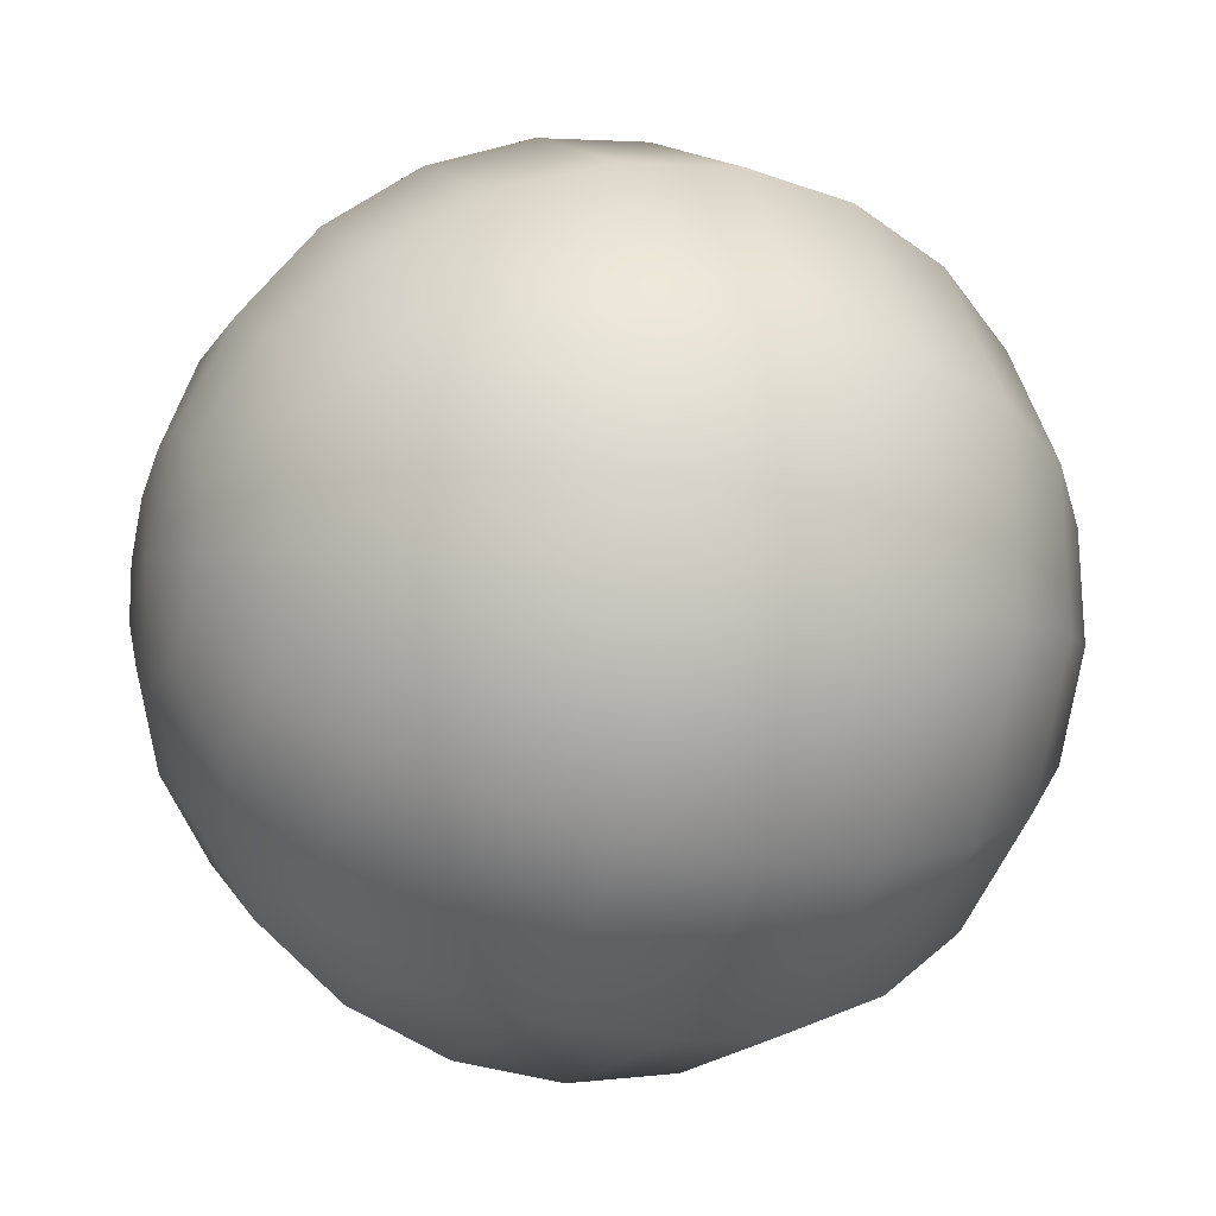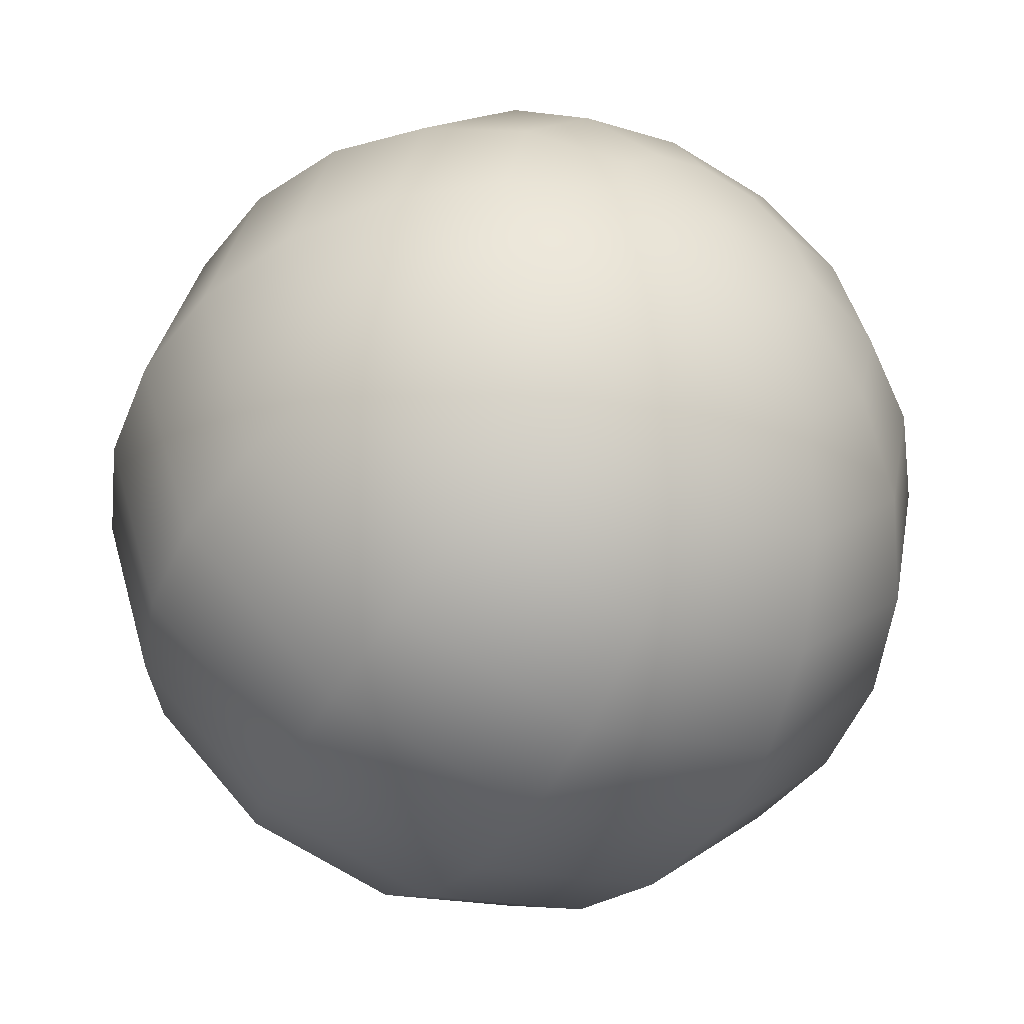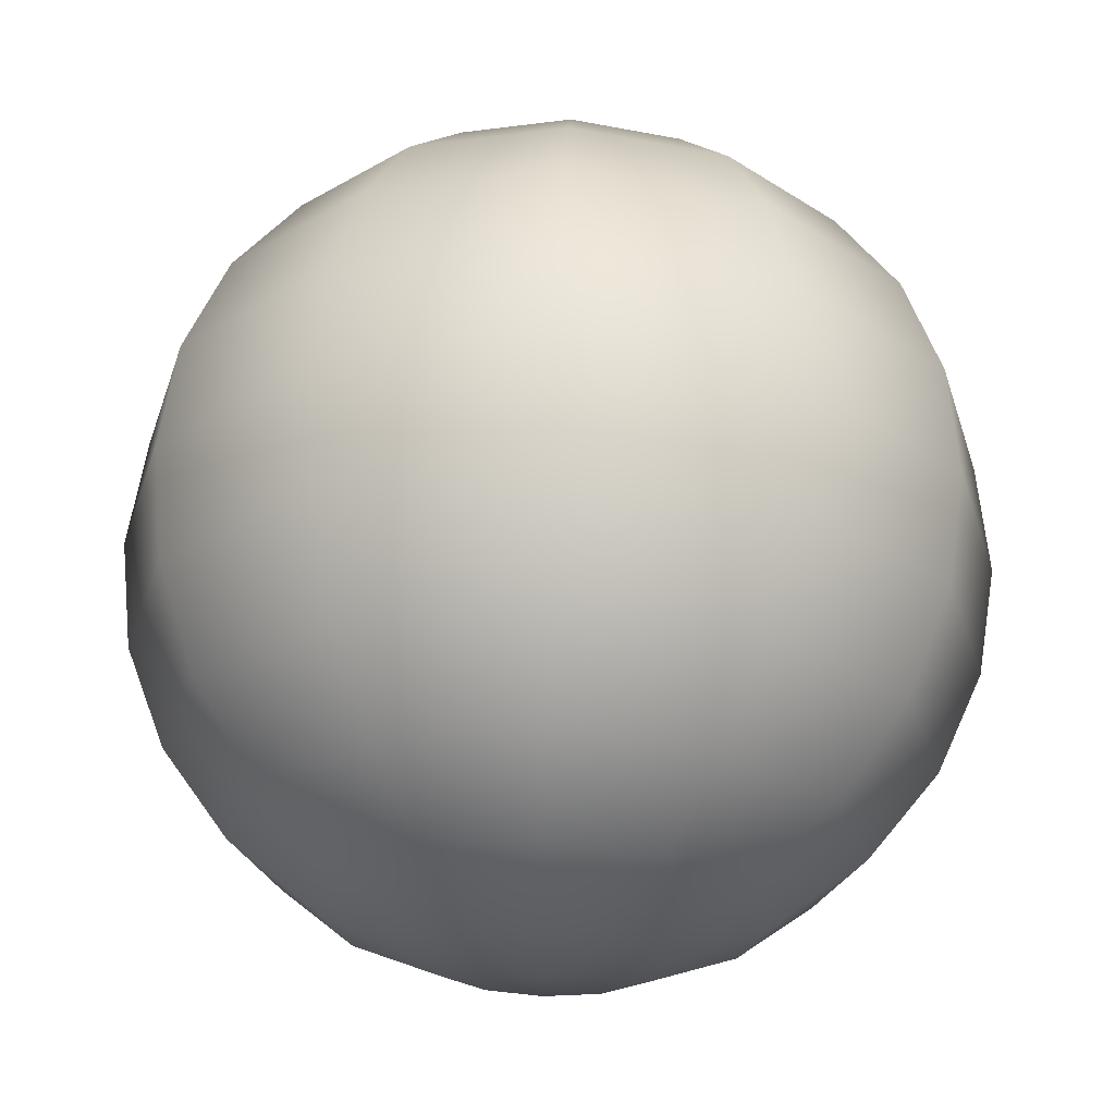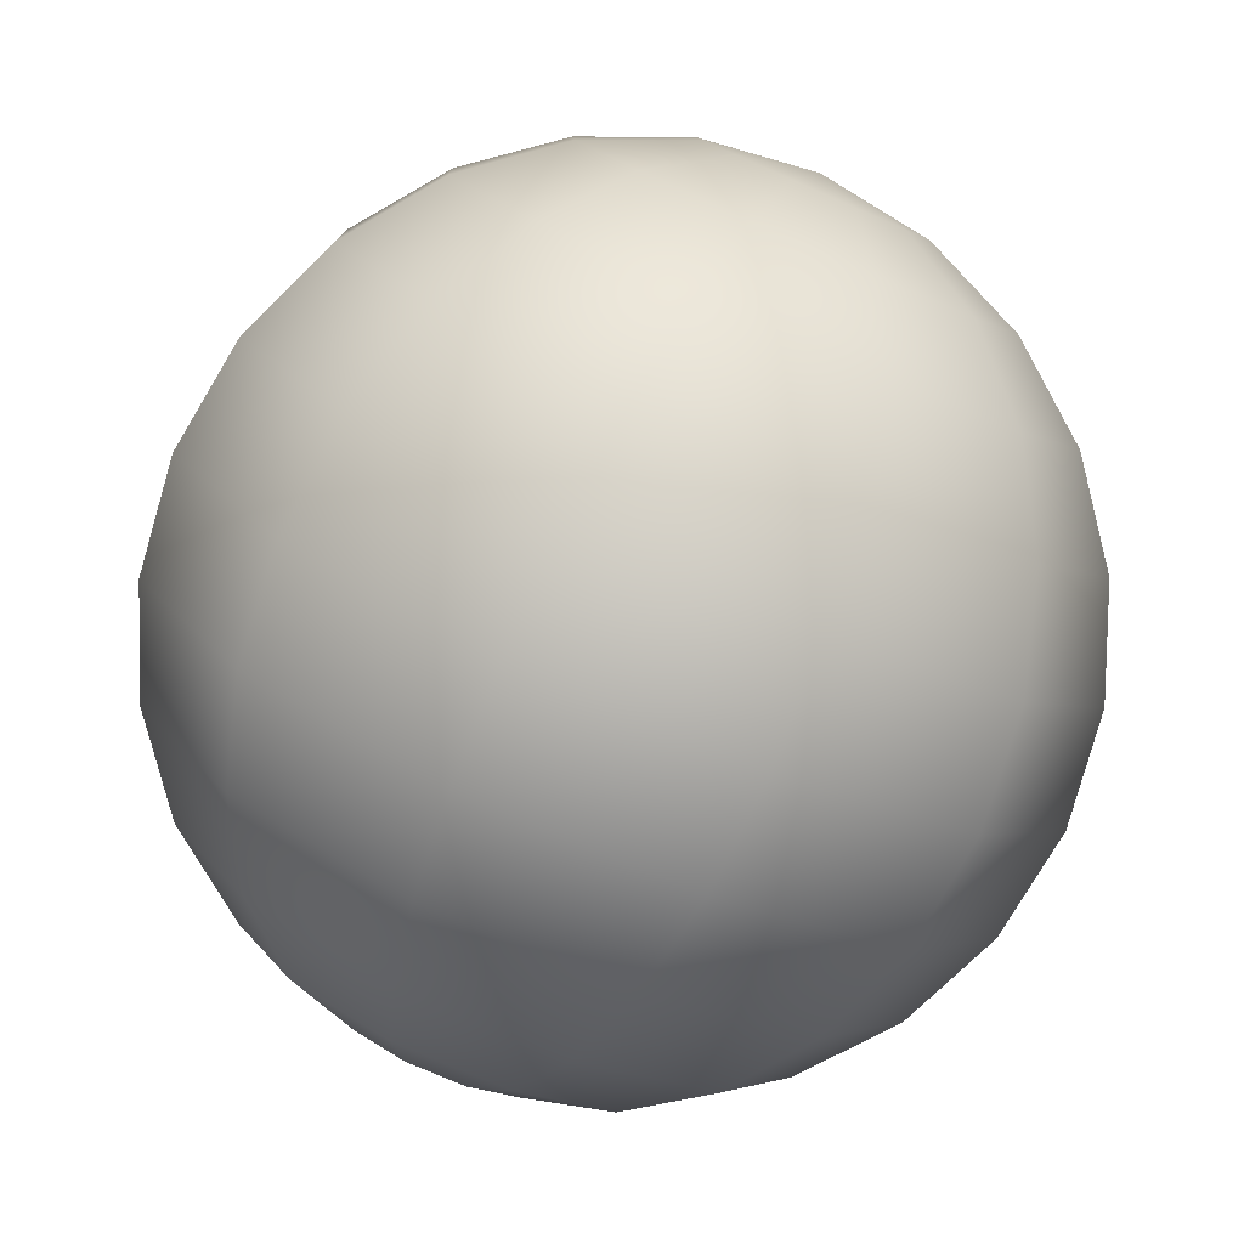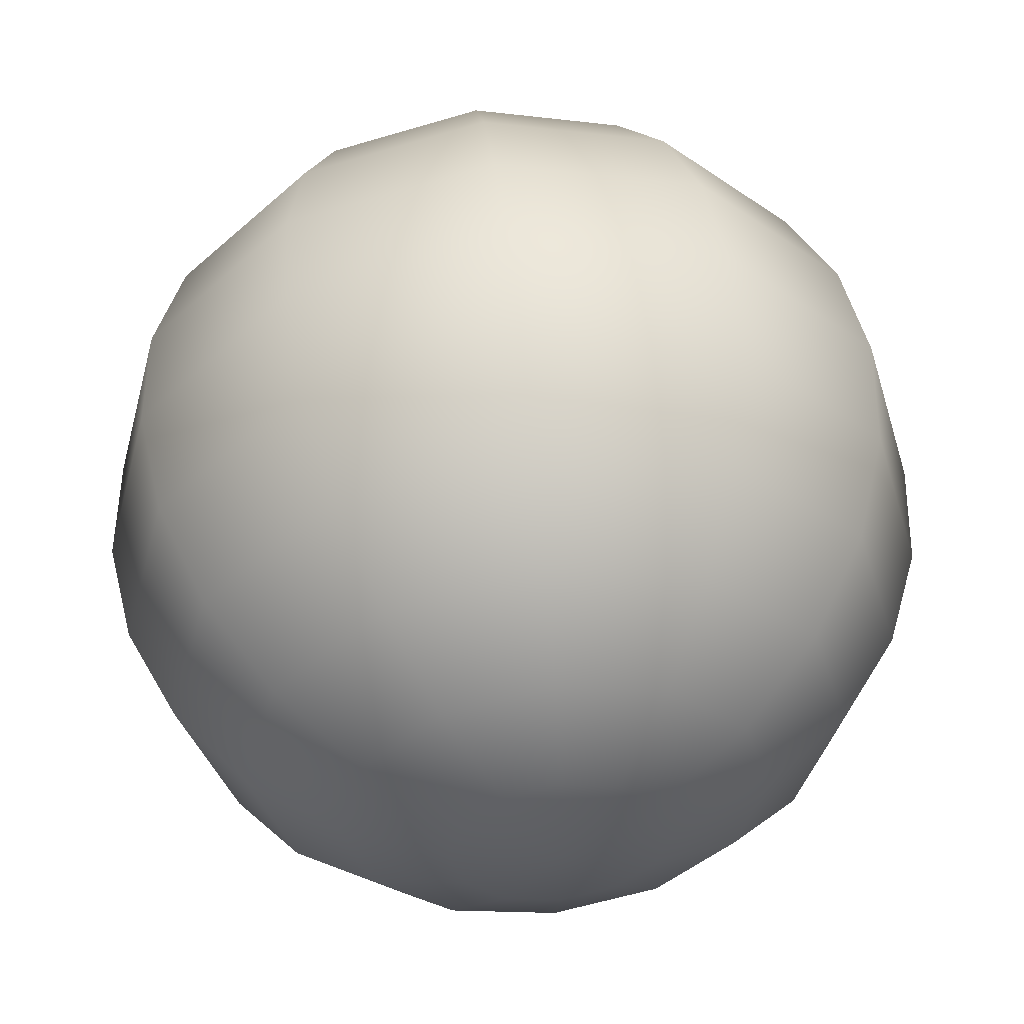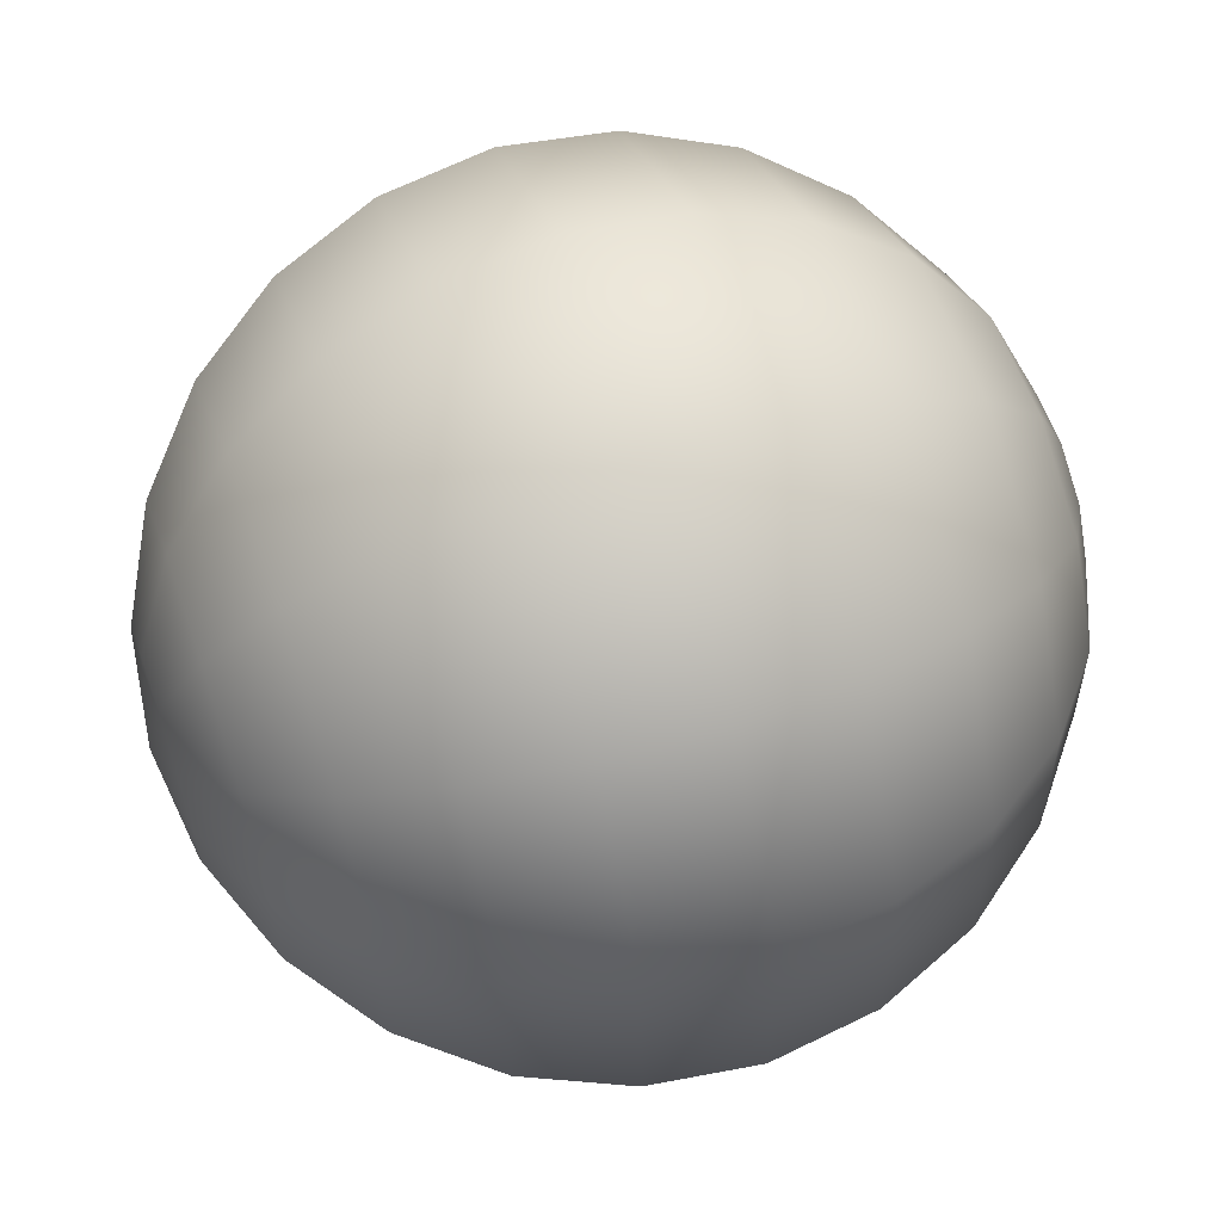
<metadata>
{"format":"obj","ext":"obj","renderer":"f3d","projection":"perspective","resolution":1024,"background":"white","views":[{"elev":-1.7,"azim":30.9,"up":"+Z"},{"elev":-43.4,"azim":-65.6,"up":"+Z"},{"elev":70.6,"azim":-34.4,"up":"+Z"},{"elev":38.3,"azim":-38.8,"up":"+Y"},{"elev":57.9,"azim":-42.9,"up":"+Z"},{"elev":43.0,"azim":-144.5,"up":"+Z"}]}
</metadata>
<code>
o Mesh
v -1.179 -1.604 0.1917
v -1.109 -1.51 0.7004
v -0.9044 -1.668 0.6314
v -0.7624 -1.795 0.4428
v -0.7212 -1.856 0.1852
v -0.7918 -1.835 -0.07247
v -0.9553 -1.738 -0.2611
v -1.168 -1.59 -0.3301
v -1.372 -1.431 -0.2611
v -1.514 -1.304 -0.07247
v -1.556 -1.243 0.1852
v -1.485 -1.264 0.4428
v -1.322 -1.362 0.6314
v -0.9639 -1.312 1.161
v -0.5686 -1.619 1.028
v -0.2944 -1.864 0.6637
v -0.2147 -1.982 0.166
v -0.3511 -1.941 -0.3317
v -0.6669 -1.752 -0.696
v -1.077 -1.467 -0.8294
v -1.473 -1.16 -0.696
v -1.747 -0.9154 -0.3317
v -1.827 -0.7975 0.166
v -1.69 -0.8382 0.6637
v -1.375 -1.027 1.028
v -0.7531 -1.025 1.543
v -0.194 -1.459 1.355
v 0.1938 -1.805 0.8394
v 0.3064 -1.972 0.1355
v 0.1136 -1.914 -0.5683
v -0.333 -1.648 -1.084
v -0.9136 -1.244 -1.272
v -1.473 -0.8105 -1.084
v -1.861 -0.4641 -0.5683
v -1.973 -0.2973 0.1355
v -1.78 -0.3548 0.8394
v -1.334 -0.6213 1.355
v -0.491 -0.6684 1.82
v 0.1938 -1.199 1.589
v 0.6687 -1.623 0.9579
v 0.8066 -1.828 0.09585
v 0.5705 -1.757 -0.7662
v 0.02355 -1.431 -1.397
v -0.6876 -0.936 -1.628
v -1.372 -0.4054 -1.397
v -1.847 0.01891 -0.7662
v -1.985 0.2232 0.09585
v -1.749 0.1527 0.9579
v -1.202 -0.1737 1.589
v -0.1954 -0.266 1.973
v 0.5684 -0.8579 1.715
v 1.098 -1.331 1.011
v 1.252 -1.559 0.04961
v 0.9885 -1.48 -0.9119
v 0.3785 -1.116 -1.616
v -0.4147 -0.5645 -1.873
v -1.178 0.02735 -1.616
v -1.708 0.5006 -0.9119
v -1.862 0.7284 0.04961
v -1.599 0.6498 1.011
v -0.9886 0.2858 1.715
v 0.1135 0.1545 1.991
v 0.9042 -0.4582 1.724
v 1.453 -0.9482 0.9954
v 1.612 -1.184 1.174e-17
v 1.339 -1.103 -0.9954
v 0.7076 -0.7258 -1.724
v -0.1135 -0.1545 -1.991
v -0.9042 0.4582 -1.724
v -1.453 0.9482 -0.9954
v -1.612 1.184 1.174e-17
v -1.339 1.103 0.9954
v -0.7076 0.7258 1.724
v 0.4147 0.5645 1.873
v 1.178 -0.02735 1.616
v 1.708 -0.5006 0.9119
v 1.862 -0.7284 -0.04961
v 1.599 -0.6498 -1.011
v 0.9886 -0.2858 -1.715
v 0.1954 0.266 -1.973
v -0.5684 0.8579 -1.715
v -1.098 1.331 -1.011
v -1.252 1.559 -0.04961
v -0.9885 1.48 0.9119
v -0.3785 1.116 1.616
v 0.6876 0.936 1.628
v 1.372 0.4054 1.397
v 1.847 -0.01891 0.7662
v 1.985 -0.2232 -0.09585
v 1.749 -0.1527 -0.9579
v 1.202 0.1737 -1.589
v 0.491 0.6684 -1.82
v -0.1938 1.199 -1.589
v -0.6687 1.623 -0.9579
v -0.8066 1.828 -0.09585
v -0.5705 1.757 0.7662
v -0.02355 1.431 1.397
v 0.9136 1.244 1.272
v 1.473 0.8105 1.084
v 1.861 0.4641 0.5683
v 1.973 0.2973 -0.1355
v 1.78 0.3548 -0.8394
v 1.334 0.6213 -1.355
v 0.7531 1.025 -1.543
v 0.194 1.459 -1.355
v -0.1938 1.805 -0.8394
v -0.3064 1.972 -0.1355
v -0.1136 1.914 0.5683
v 0.333 1.648 1.084
v 1.077 1.467 0.8294
v 1.473 1.16 0.696
v 1.747 0.9154 0.3317
v 1.827 0.7975 -0.166
v 1.69 0.8382 -0.6637
v 1.375 1.027 -1.028
v 0.9639 1.312 -1.161
v 0.5686 1.619 -1.028
v 0.2944 1.864 -0.6637
v 0.2147 1.982 -0.166
v 0.3511 1.941 0.3317
v 0.6669 1.752 0.696
v 1.168 1.59 0.3301
v 1.372 1.431 0.2611
v 1.514 1.304 0.07247
v 1.556 1.243 -0.1852
v 1.485 1.264 -0.4428
v 1.322 1.362 -0.6314
v 1.109 1.51 -0.7004
v 0.9044 1.668 -0.6314
v 0.7624 1.795 -0.4428
v 0.7212 1.856 -0.1852
v 0.7918 1.835 0.07247
v 0.9553 1.738 0.2611
v 1.179 1.604 -0.1917
g Default
f 2 1 3
f 3 1 4
f 4 1 5
f 5 1 6
f 6 1 7
f 7 1 8
f 8 1 9
f 9 1 10
f 10 1 11
f 11 1 12
f 12 1 13
f 13 1 2
f 14 2 3 15
f 15 3 4 16
f 16 4 5 17
f 17 5 6 18
f 18 6 7 19
f 19 7 8 20
f 20 8 9 21
f 21 9 10 22
f 22 10 11 23
f 23 11 12 24
f 24 12 13 25
f 25 13 2 14
f 26 14 15 27
f 27 15 16 28
f 28 16 17 29
f 29 17 18 30
f 30 18 19 31
f 31 19 20 32
f 32 20 21 33
f 33 21 22 34
f 34 22 23 35
f 35 23 24 36
f 36 24 25 37
f 37 25 14 26
f 38 26 27 39
f 39 27 28 40
f 40 28 29 41
f 41 29 30 42
f 42 30 31 43
f 43 31 32 44
f 44 32 33 45
f 45 33 34 46
f 46 34 35 47
f 47 35 36 48
f 48 36 37 49
f 49 37 26 38
f 50 38 39 51
f 51 39 40 52
f 52 40 41 53
f 53 41 42 54
f 54 42 43 55
f 55 43 44 56
f 56 44 45 57
f 57 45 46 58
f 58 46 47 59
f 59 47 48 60
f 60 48 49 61
f 61 49 38 50
f 62 50 51 63
f 63 51 52 64
f 64 52 53 65
f 65 53 54 66
f 66 54 55 67
f 67 55 56 68
f 68 56 57 69
f 69 57 58 70
f 70 58 59 71
f 71 59 60 72
f 72 60 61 73
f 73 61 50 62
f 74 62 63 75
f 75 63 64 76
f 76 64 65 77
f 77 65 66 78
f 78 66 67 79
f 79 67 68 80
f 80 68 69 81
f 81 69 70 82
f 82 70 71 83
f 83 71 72 84
f 84 72 73 85
f 85 73 62 74
f 86 74 75 87
f 87 75 76 88
f 88 76 77 89
f 89 77 78 90
f 90 78 79 91
f 91 79 80 92
f 92 80 81 93
f 93 81 82 94
f 94 82 83 95
f 95 83 84 96
f 96 84 85 97
f 97 85 74 86
f 98 86 87 99
f 99 87 88 100
f 100 88 89 101
f 101 89 90 102
f 102 90 91 103
f 103 91 92 104
f 104 92 93 105
f 105 93 94 106
f 106 94 95 107
f 107 95 96 108
f 108 96 97 109
f 109 97 86 98
f 110 98 99 111
f 111 99 100 112
f 112 100 101 113
f 113 101 102 114
f 114 102 103 115
f 115 103 104 116
f 116 104 105 117
f 117 105 106 118
f 118 106 107 119
f 119 107 108 120
f 120 108 109 121
f 121 109 98 110
f 122 110 111 123
f 123 111 112 124
f 124 112 113 125
f 125 113 114 126
f 126 114 115 127
f 127 115 116 128
f 128 116 117 129
f 129 117 118 130
f 130 118 119 131
f 131 119 120 132
f 132 120 121 133
f 133 121 110 122
f 122 123 134
f 123 124 134
f 124 125 134
f 125 126 134
f 126 127 134
f 127 128 134
f 128 129 134
f 129 130 134
f 130 131 134
f 131 132 134
f 132 133 134
f 133 122 134

</code>
